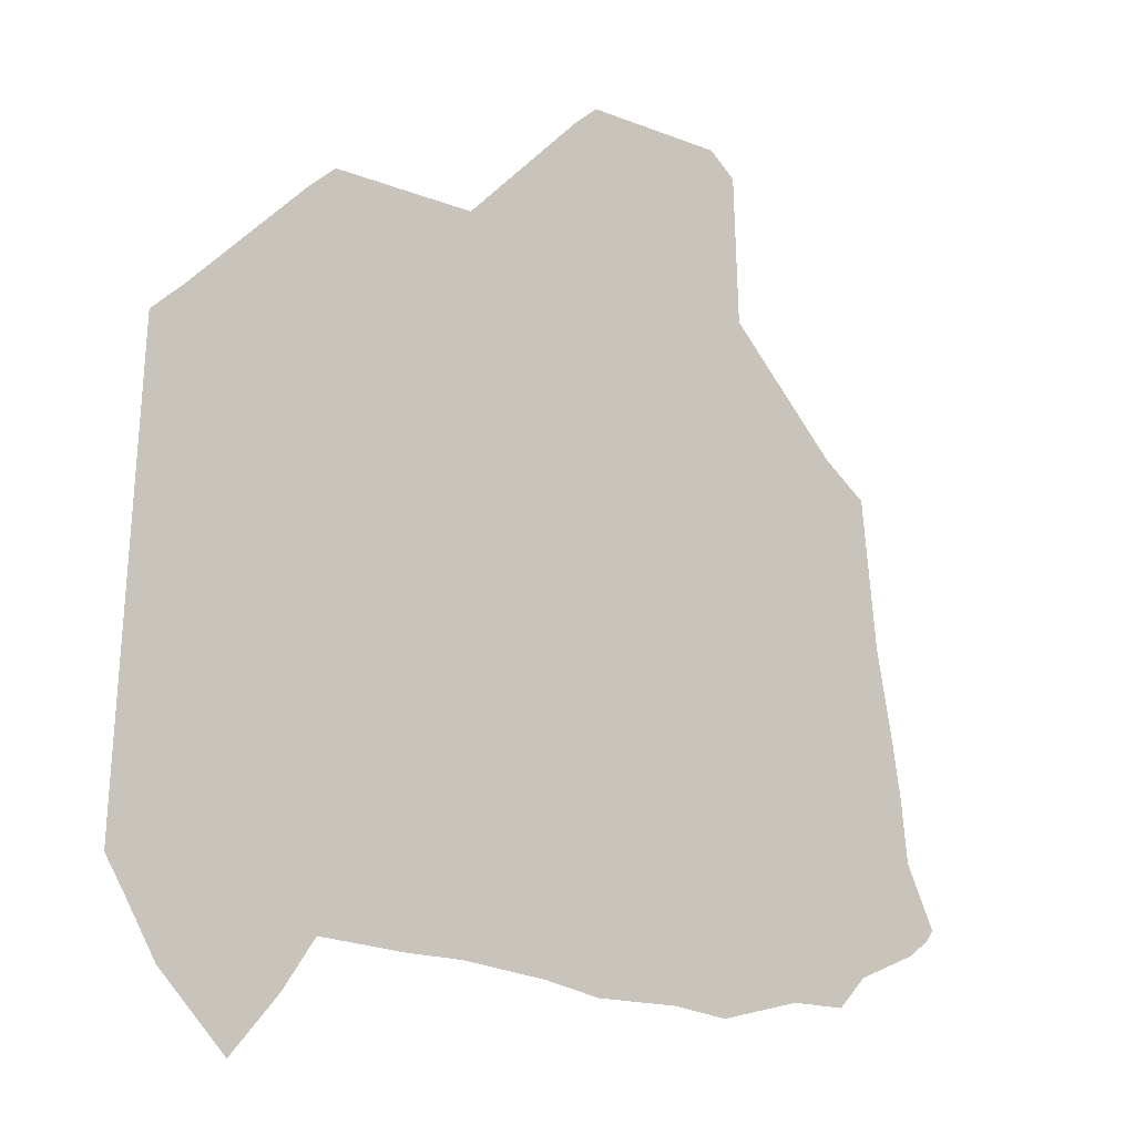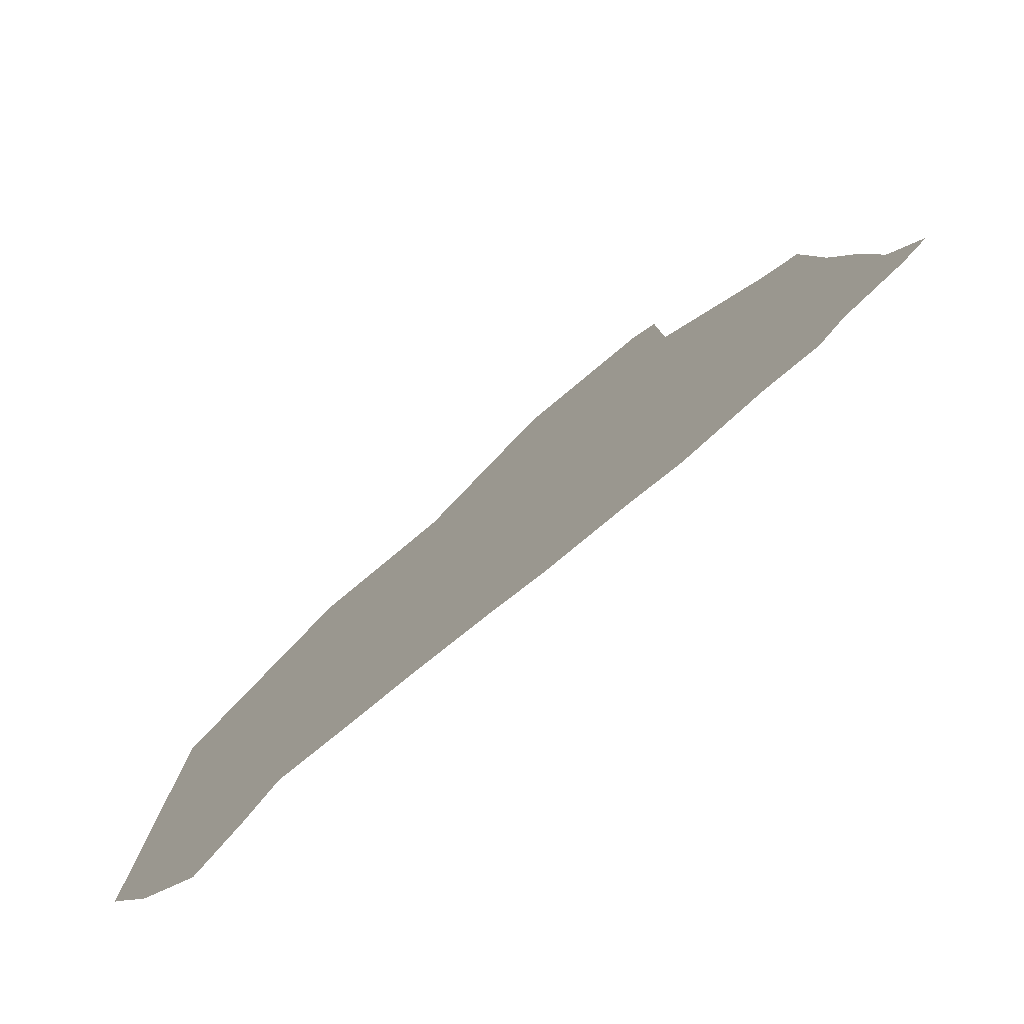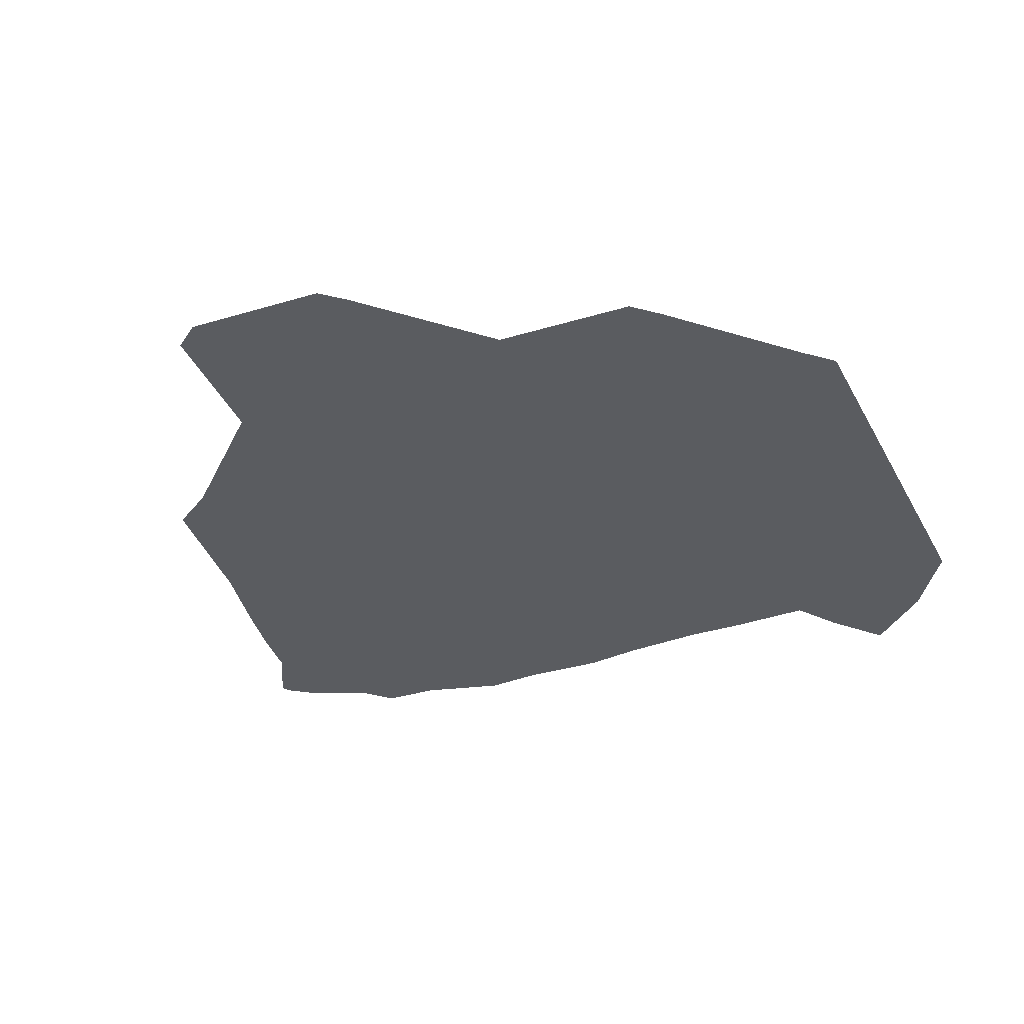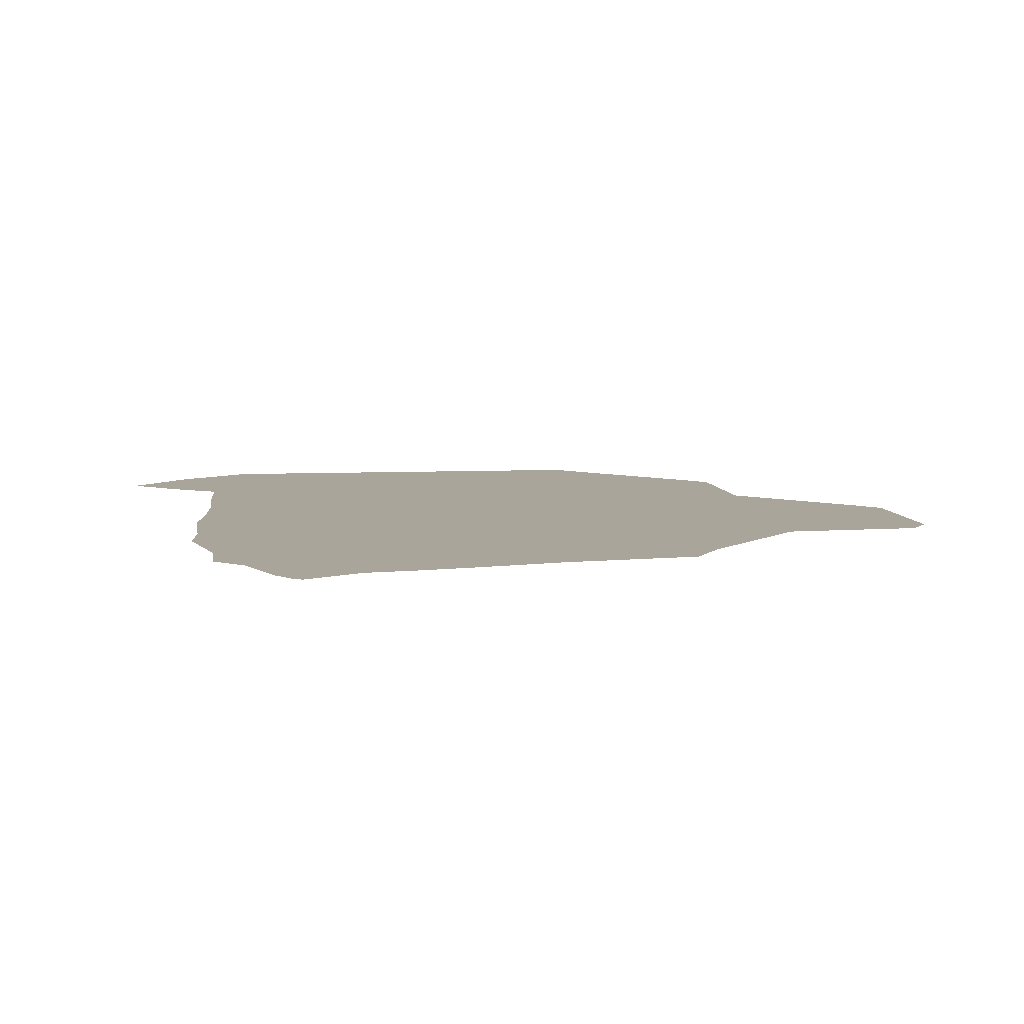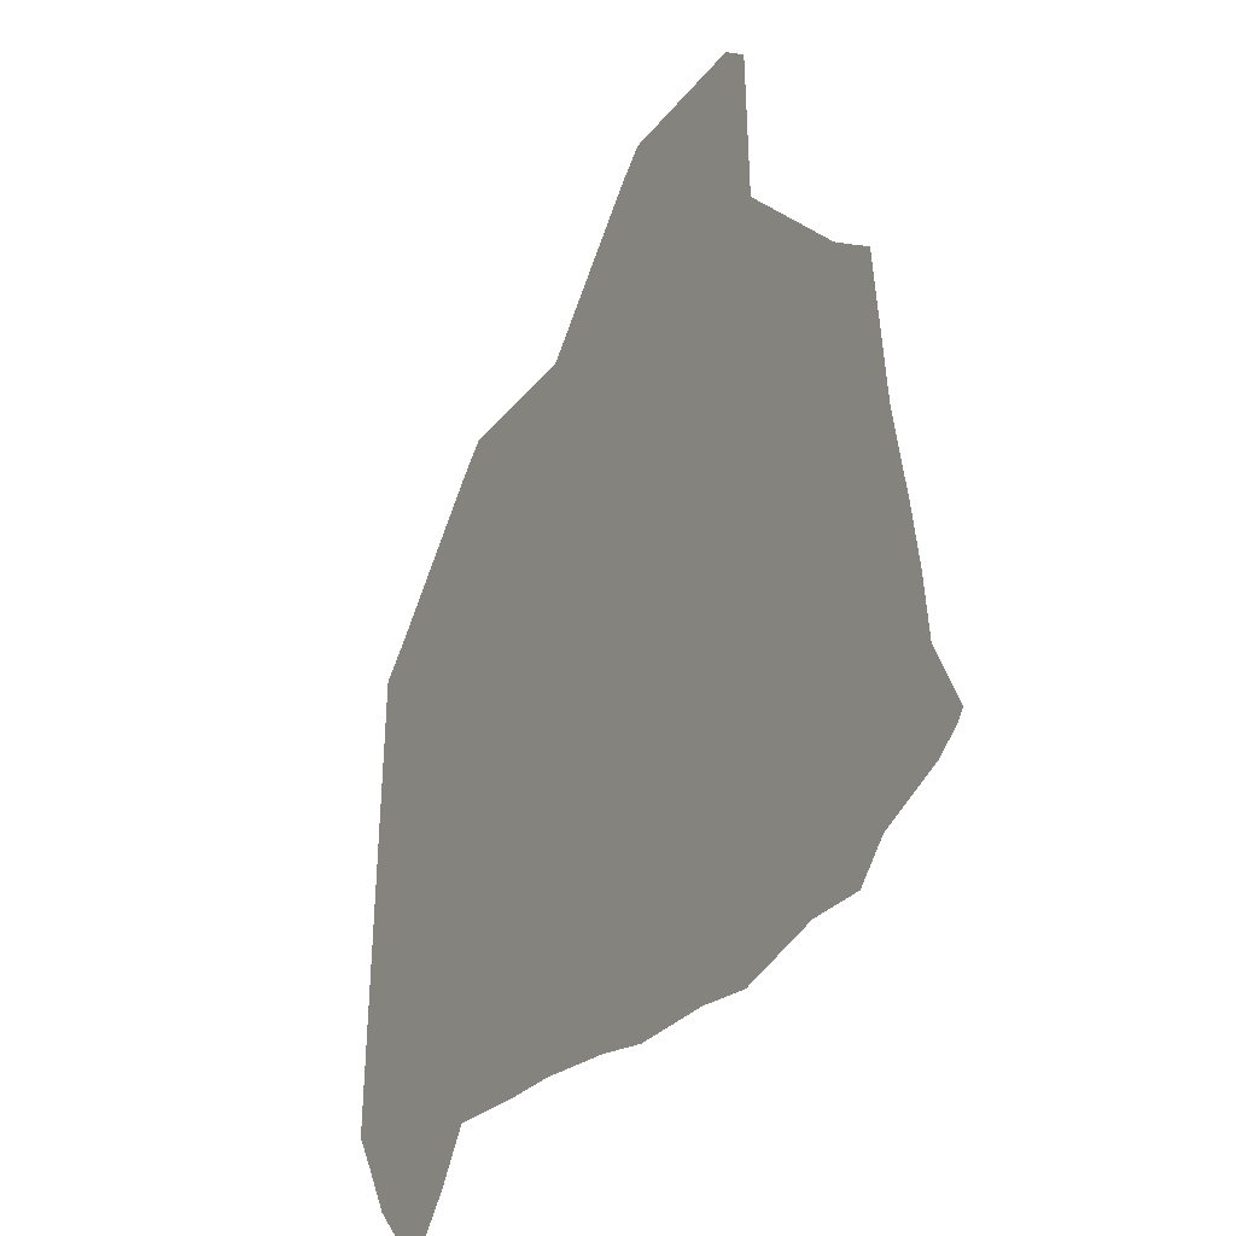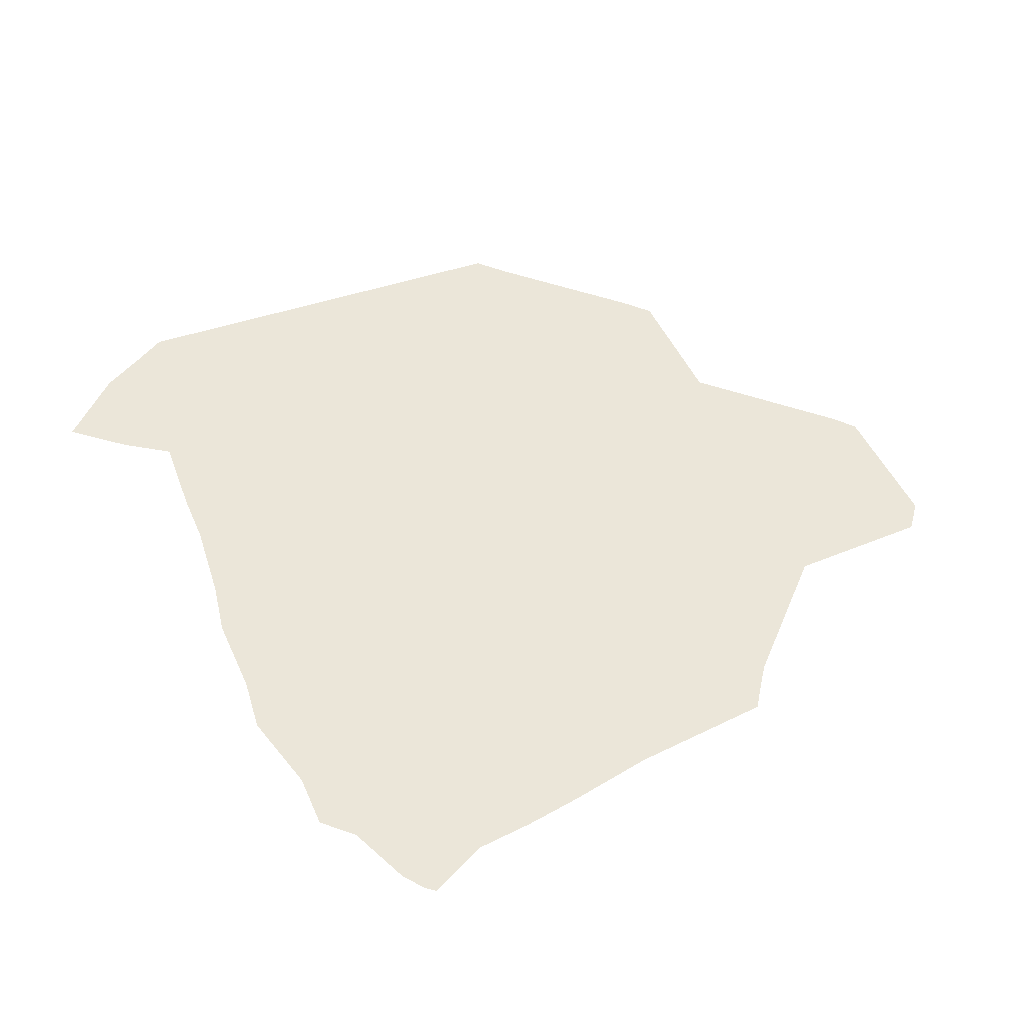
<metadata>
{"format":"obj","ext":"obj","renderer":"f3d","projection":"perspective","resolution":1024,"background":"white","views":[{"elev":-15.8,"azim":-40.0,"up":"+Y"},{"elev":-79.0,"azim":39.7,"up":"+Y"},{"elev":-34.3,"azim":-157.7,"up":"+Z"},{"elev":7.6,"azim":80.8,"up":"+Z"},{"elev":-28.3,"azim":60.3,"up":"+Y"},{"elev":47.7,"azim":66.9,"up":"+Z"}]}
</metadata>
<code>
v 9.792 45 25.6
v 10 45.19 25.6
v 10.81 46 25.6
v 11 46.17 25.6
v 12 46.17 25.6
v 12.83 47 25.6
v 13 47.15 25.6
v 14 47.15 25.6
v 14.19 47 25.6
v 14.22 46 25.6
v 15 45.22 25.6
v 15.18 45.09 25.6
v 15.32 45 25.6
v 15.42 44 25.6
v 15.54 43.4 25.6
v 15.61 43 25.6
v 15.65 42.6 25.6
v 15.86 42.18 25.6
v 15.81 42.11 25.6
v 15.65 42 25.6
v 15.21 41.82 25.6
v 15 41.61 25.6
v 14.6 41.62 25.6
v 14 41.47 25.6
v 13.6 41.52 25.6
v 13 41.52 25.6
v 12.6 41.59 25.6
v 12 41.65 25.6
v 11.6 41.65 25.6
v 11 41.69 25.6
v 10.78 41.37 25.6
v 10.45 41 25.6
v 10 41.45 25.6
v 9.804 41.78 25.6
v 9.664 42 25.6
f 7 10 8
f 2 28 5
f 2 5 3
f 5 4 3
f 27 26 14
f 14 13 12
f 8 10 9
f 7 6 10
f 10 6 5
f 11 10 27
f 19 18 17
f 14 26 25
f 14 12 11
f 15 23 16
f 16 23 21
f 21 23 22
f 21 17 16
f 20 19 17
f 21 20 17
f 25 24 23
f 15 25 23
f 15 14 25
f 11 27 14
f 10 5 27
f 28 2 29
f 27 5 28
f 29 2 30
f 30 2 1
f 35 30 1
f 33 31 30
f 33 32 31
f 35 34 30
f 34 33 30

</code>
